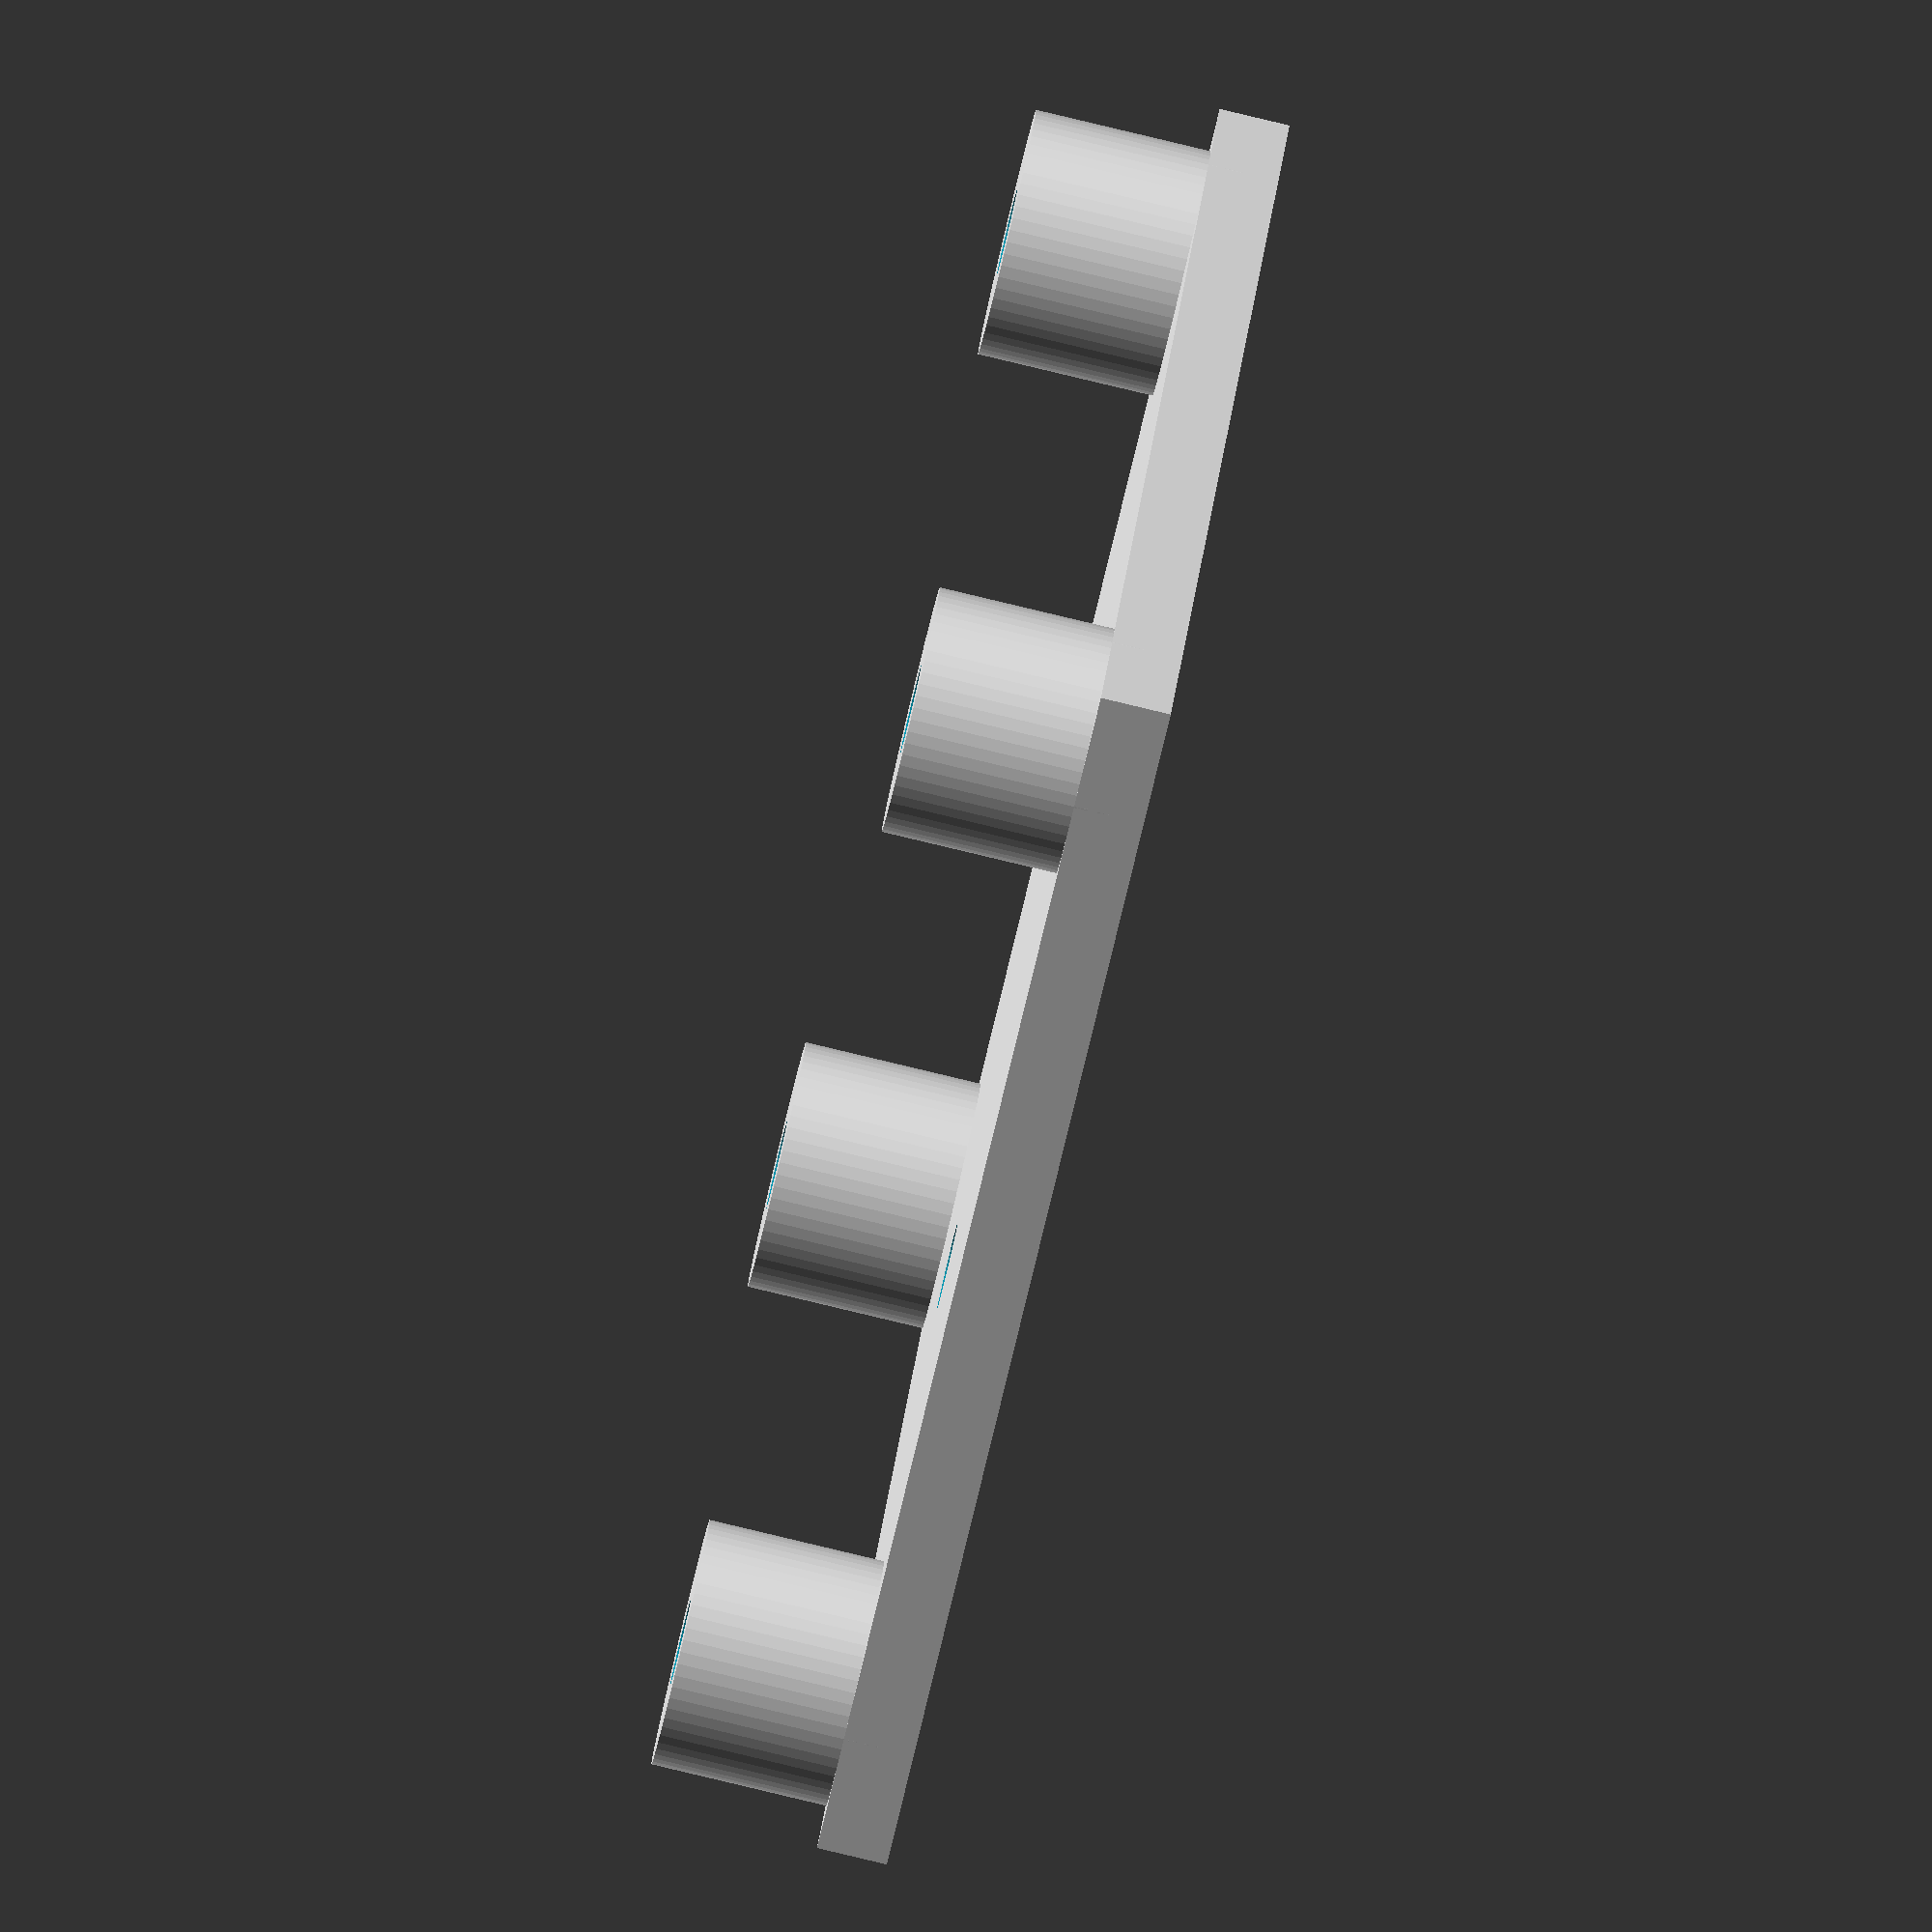
<openscad>
// Adjustable parameters
length_cam_case = 37;
width_cam_case = 37;
thickness = 2;
screw_hole_radius = 1.25;
screw_hole_offset = 3.5;
pad_diameter = 7;
pad_height = 6;


// Don't touch

pin = pad_height * 2 + 2;


// This is not inches. No need to fix.
difference(){
    union() {
        cube([length_cam_case,width_cam_case,thickness], center = true);
        translate([length_cam_case/2 - screw_hole_offset, width_cam_case/2 - screw_hole_offset,0]) {
            cylinder( r = pad_diameter/2, h = pad_height, $fn = 64);
        }
        mirror([1,0,0]) {    
            translate([length_cam_case/2 - screw_hole_offset, width_cam_case/2 - screw_hole_offset,0]) {
                cylinder( r = pad_diameter/2, h = pad_height, $fn = 64);
            }
        }
        mirror([0,1,0]) {    
            translate([length_cam_case/2 - screw_hole_offset, width_cam_case/2 - screw_hole_offset,0]) {
                cylinder( r = pad_diameter/2, h = pad_height, $fn = 64);
            }
        }
        mirror([1,0,0]) {
            mirror([0,1,0]) {    
                translate([length_cam_case/2 - screw_hole_offset, width_cam_case/2 - screw_hole_offset,0]) {
                    cylinder( r = pad_diameter/2, h = pad_height, $fn = 64);
                }
            }
        }    
    }

    translate([length_cam_case/2 - screw_hole_offset, width_cam_case/2 - screw_hole_offset,-2]) {
            cylinder(r = screw_hole_radius, h = pin, $fn=64);
    }

    mirror([1,0,0]) {    
        translate([length_cam_case/2 - screw_hole_offset, width_cam_case/2 - screw_hole_offset,-2]) {
            cylinder(r = screw_hole_radius, h = pin, $fn=64);
        }
    }

    mirror([0,1,0]) {    
        translate([length_cam_case/2 - screw_hole_offset, width_cam_case/2 - screw_hole_offset,-2]) {
            cylinder(r = screw_hole_radius, h = pin, $fn=64);
        }
    }

    mirror([1,0,0]) {
        mirror([0,1,0]) {    
            translate([length_cam_case/2 - screw_hole_offset, width_cam_case/2 -  screw_hole_offset,-2]) {
                cylinder(r = screw_hole_radius, h = pin, $fn=64);
            }
        }
    }
    translate([width_cam_case/4, 0 ,-2]) {
        cylinder(r = screw_hole_radius, h = pin, $fn=64);
    }

    mirror([1,0,0]) {    
        translate([width_cam_case/4, 0 ,-2]) {
            cylinder(r = screw_hole_radius, h = pin, $fn=64);
        }
    }    
}
</openscad>
<views>
elev=85.7 azim=22.7 roll=76.6 proj=o view=wireframe
</views>
